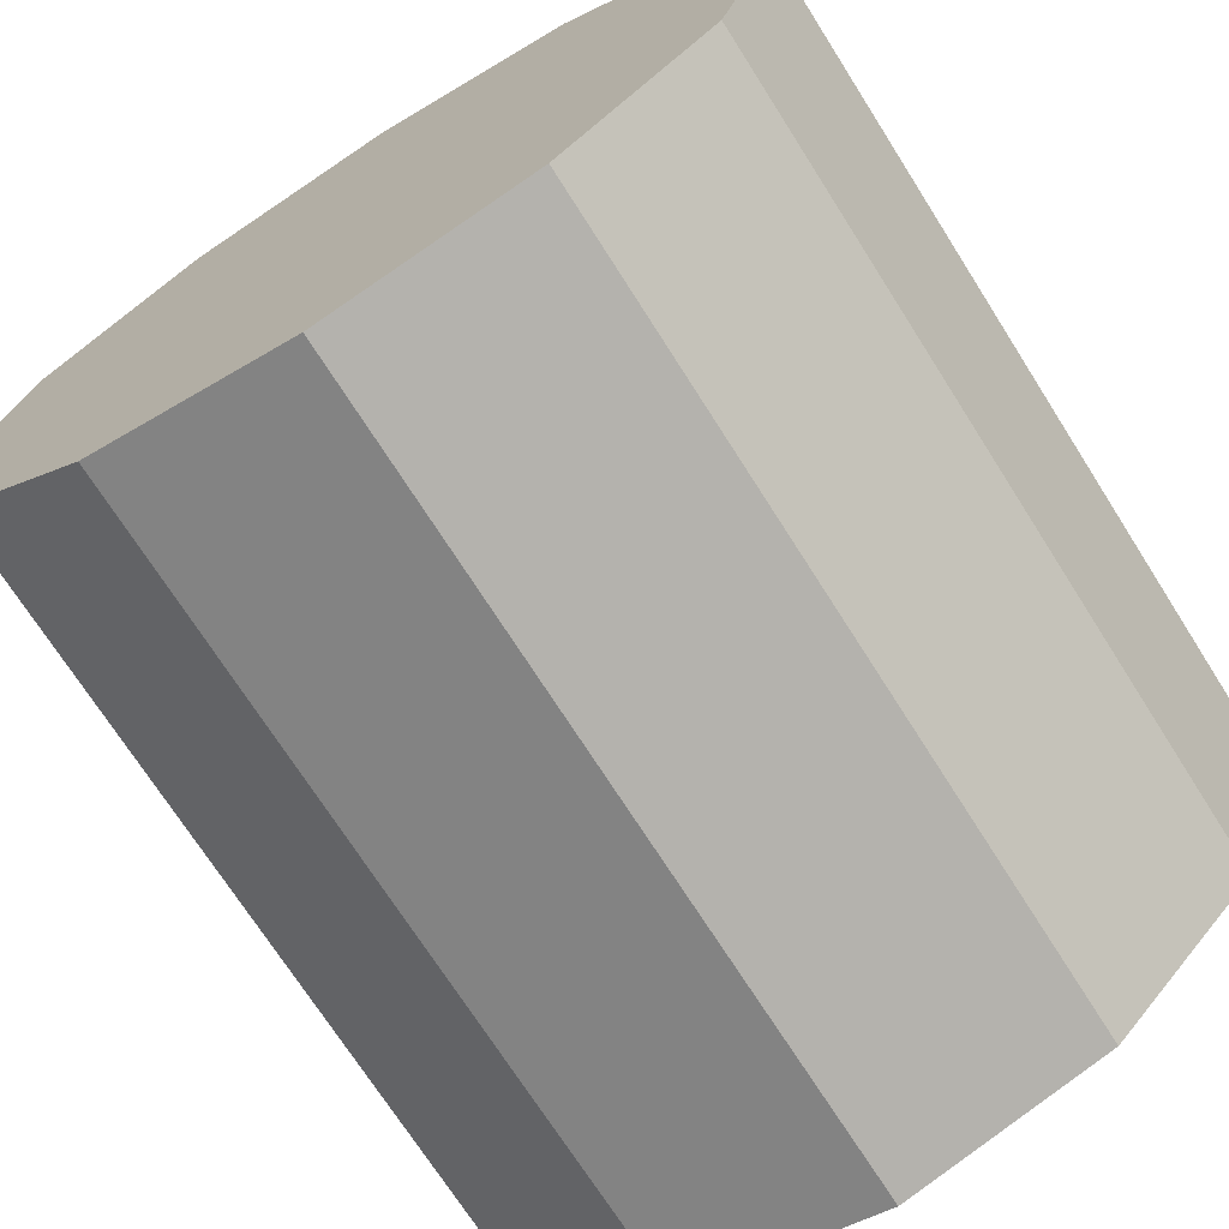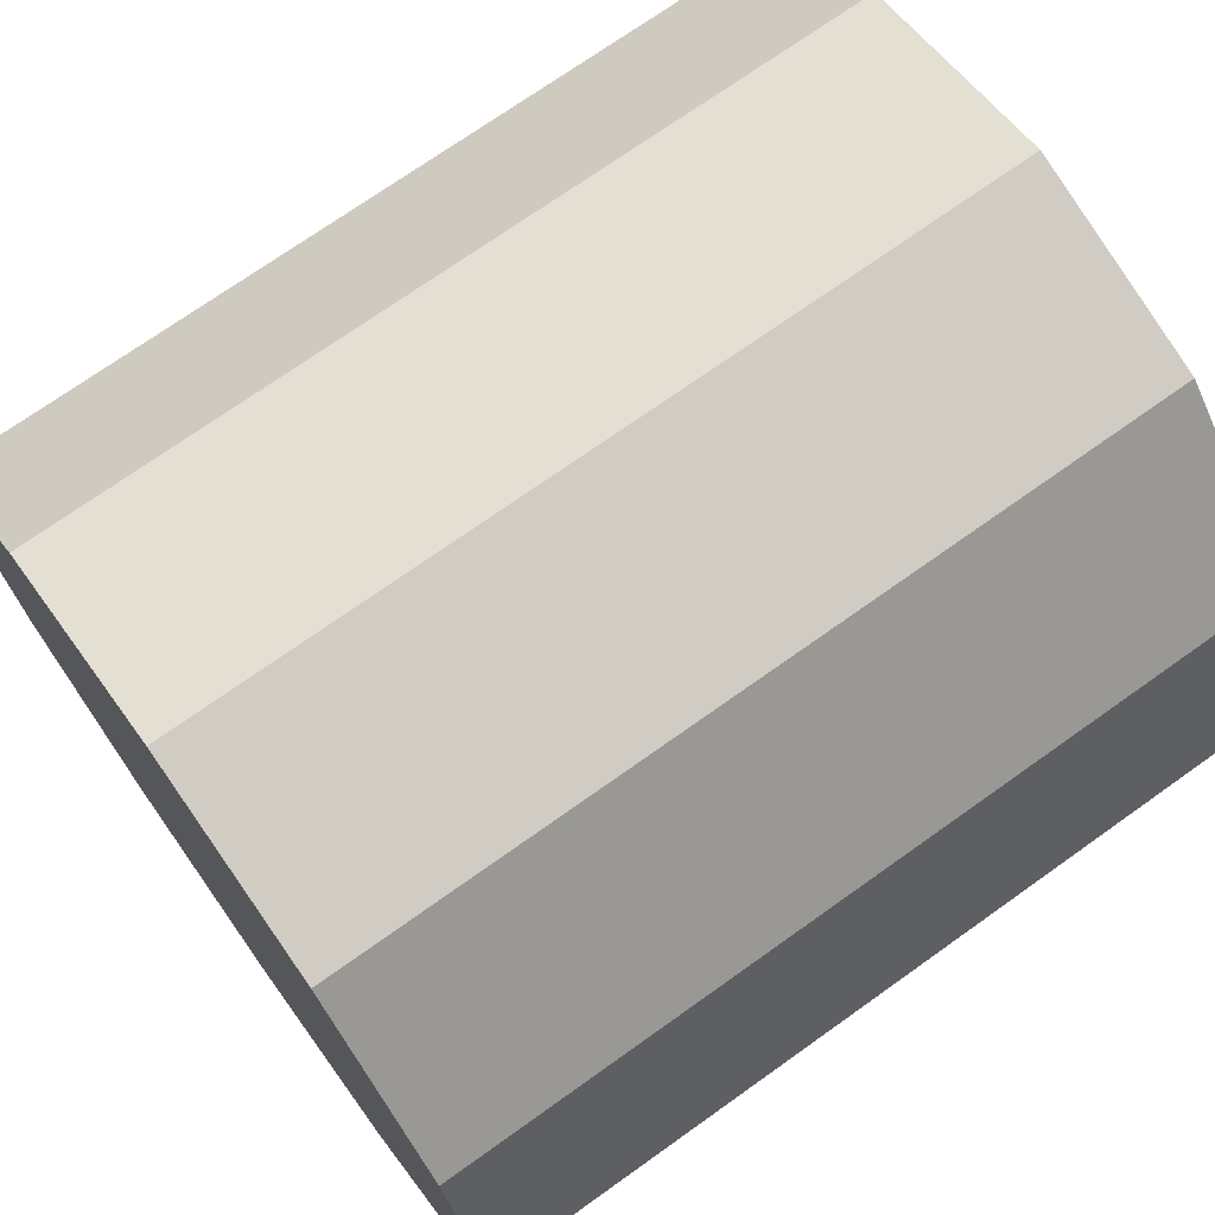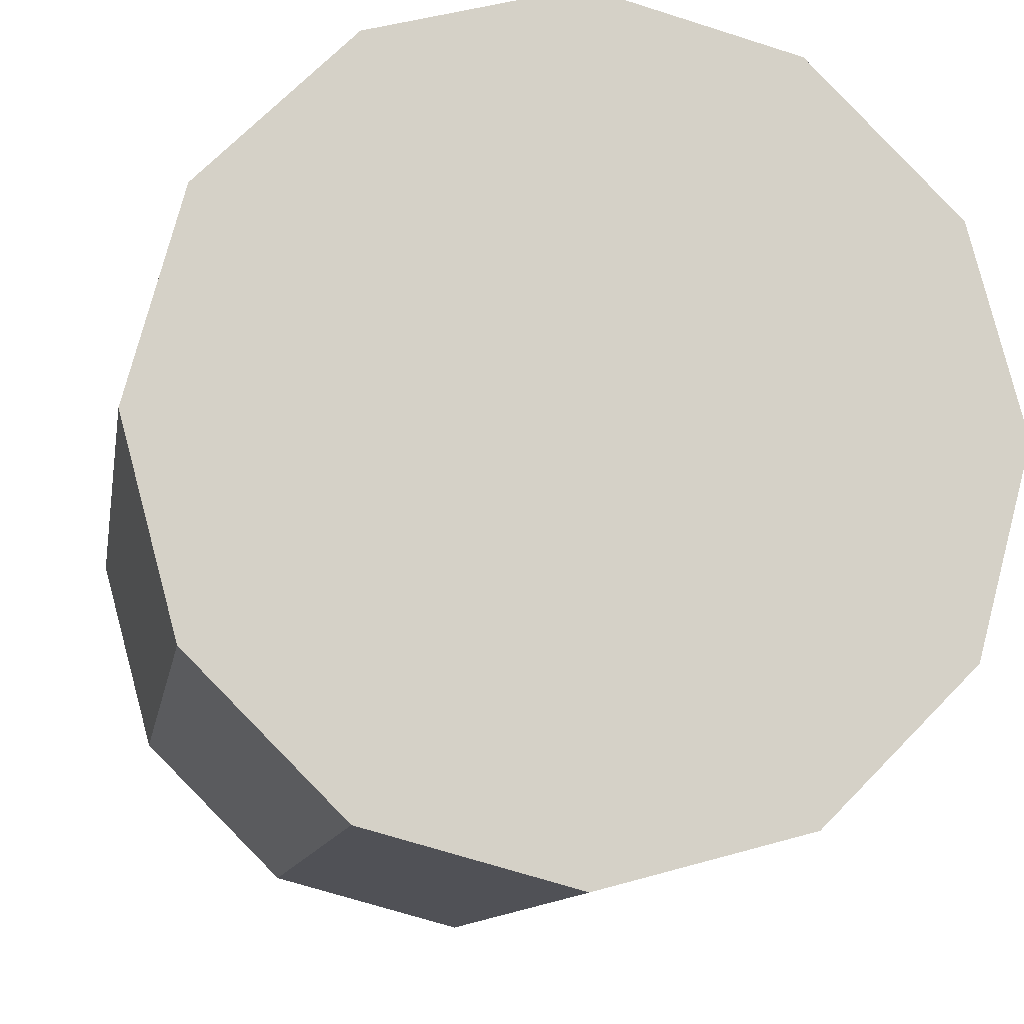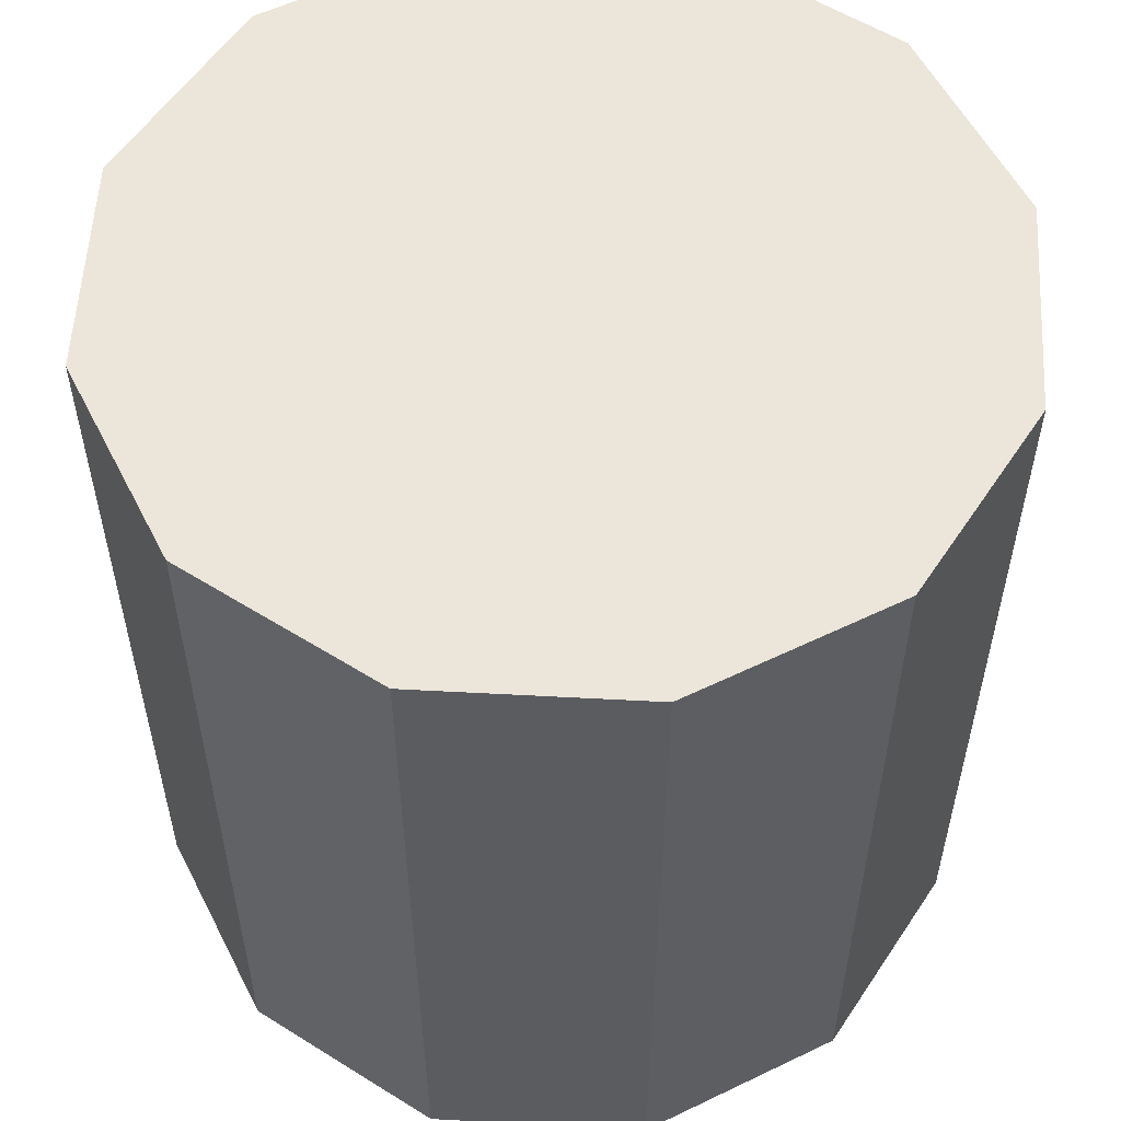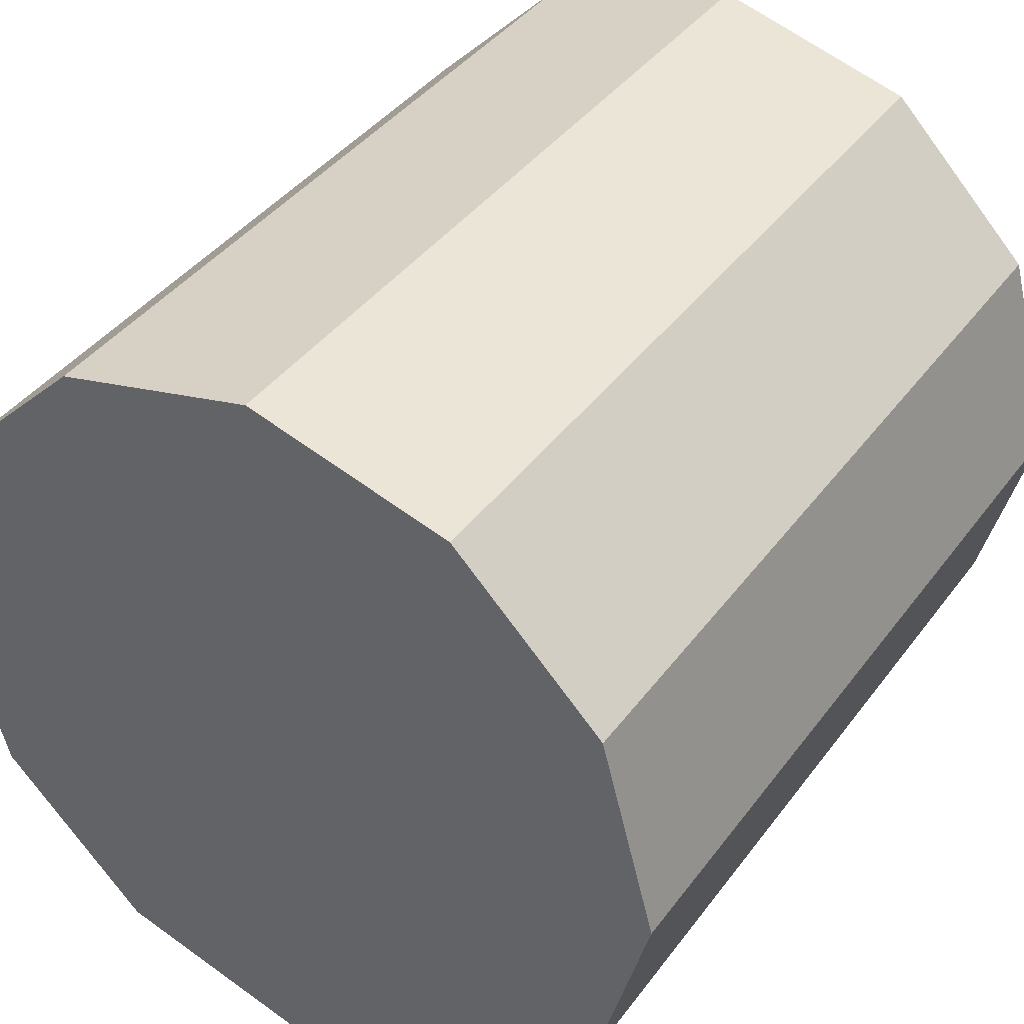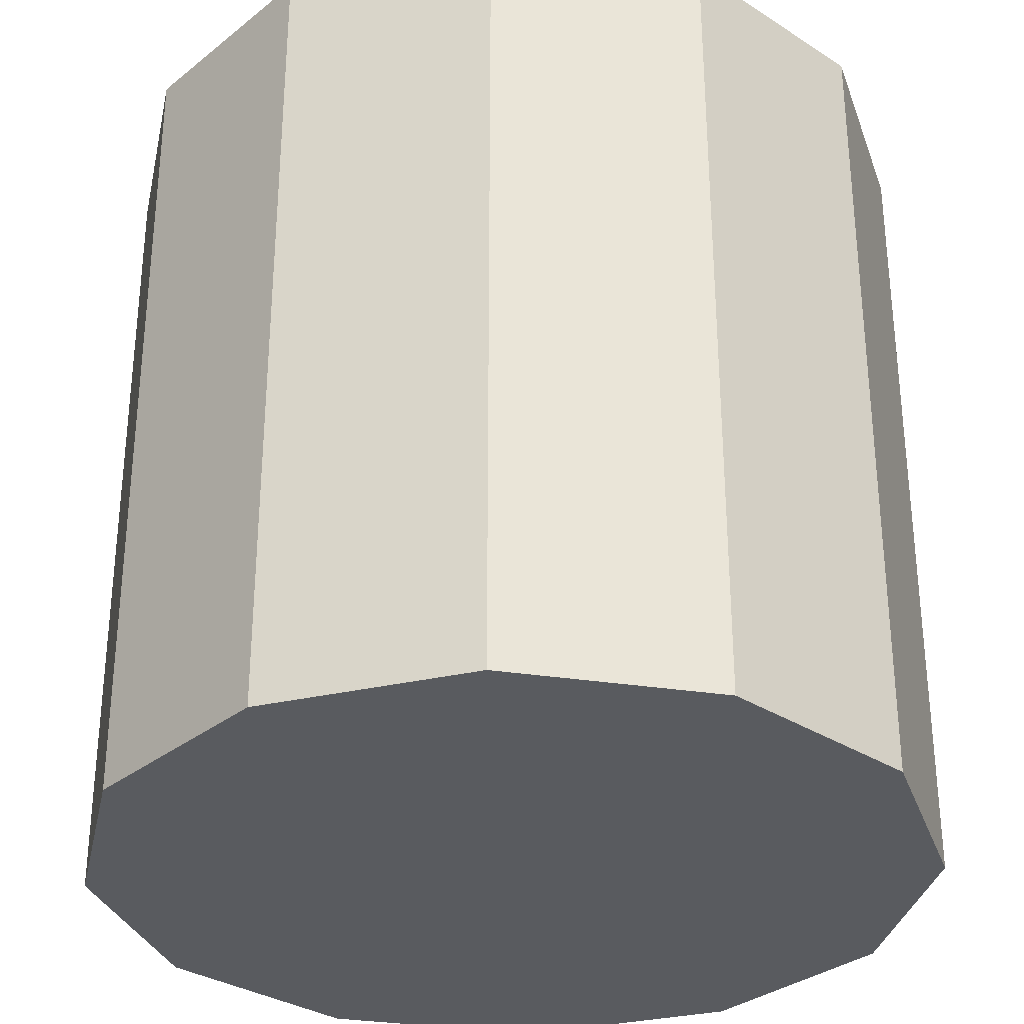
<metadata>
{"format":"obj","ext":"obj","renderer":"f3d","projection":"perspective","resolution":1024,"background":"white","views":[{"elev":-71.6,"azim":32.4,"up":"+Z"},{"elev":72.1,"azim":54.5,"up":"+Z"},{"elev":-11.0,"azim":170.7,"up":"+Z"},{"elev":56.3,"azim":168.2,"up":"+Y"},{"elev":40.4,"azim":32.9,"up":"+Z"},{"elev":-32.1,"azim":-117.1,"up":"+Y"}]}
</metadata>
<code>
o Cylinder
v -0.02941 0.01502 -1.002
v -0.02941 2.015 -1.002
v 0.4706 0.01502 -0.8685
v 0.4706 2.015 -0.8685
v 0.8366 0.01502 -0.5024
v 0.8366 2.015 -0.5024
v 0.9706 0.01502 -0.002432
v 0.9706 2.015 -0.002432
v 0.8366 0.01502 0.4976
v 0.8366 2.015 0.4976
v 0.4706 0.01502 0.8636
v 0.4706 2.015 0.8636
v -0.02941 0.01502 0.9976
v -0.02941 2.015 0.9976
v -0.5294 0.01502 0.8636
v -0.5294 2.015 0.8636
v -0.8954 0.01502 0.4976
v -0.8954 2.015 0.4976
v -1.029 0.01502 -0.002431
v -1.029 2.015 -0.002431
v -0.8954 0.01502 -0.5024
v -0.8954 2.015 -0.5024
v -0.5294 0.01502 -0.8685
v -0.5294 2.015 -0.8685
f 1 2 4
f 3 4 6
f 5 6 8
f 7 8 10
f 9 10 12
f 11 12 14
f 13 14 15
f 15 16 17
f 17 18 19
f 19 20 21
f 4 2 6
f 23 24 1
f 21 22 23
f 1 3 23
f 3 1 4
f 5 3 6
f 7 5 8
f 9 7 10
f 11 9 12
f 13 11 14
f 14 16 15
f 16 18 17
f 18 20 19
f 20 22 21
f 2 24 6
f 24 22 6
f 22 20 6
f 20 18 6
f 18 16 6
f 16 14 6
f 14 12 6
f 12 10 8
f 6 12 8
f 24 2 1
f 22 24 23
f 3 5 23
f 5 7 23
f 7 9 23
f 9 11 23
f 11 13 23
f 13 15 23
f 15 17 23
f 17 19 21
f 23 17 21

</code>
